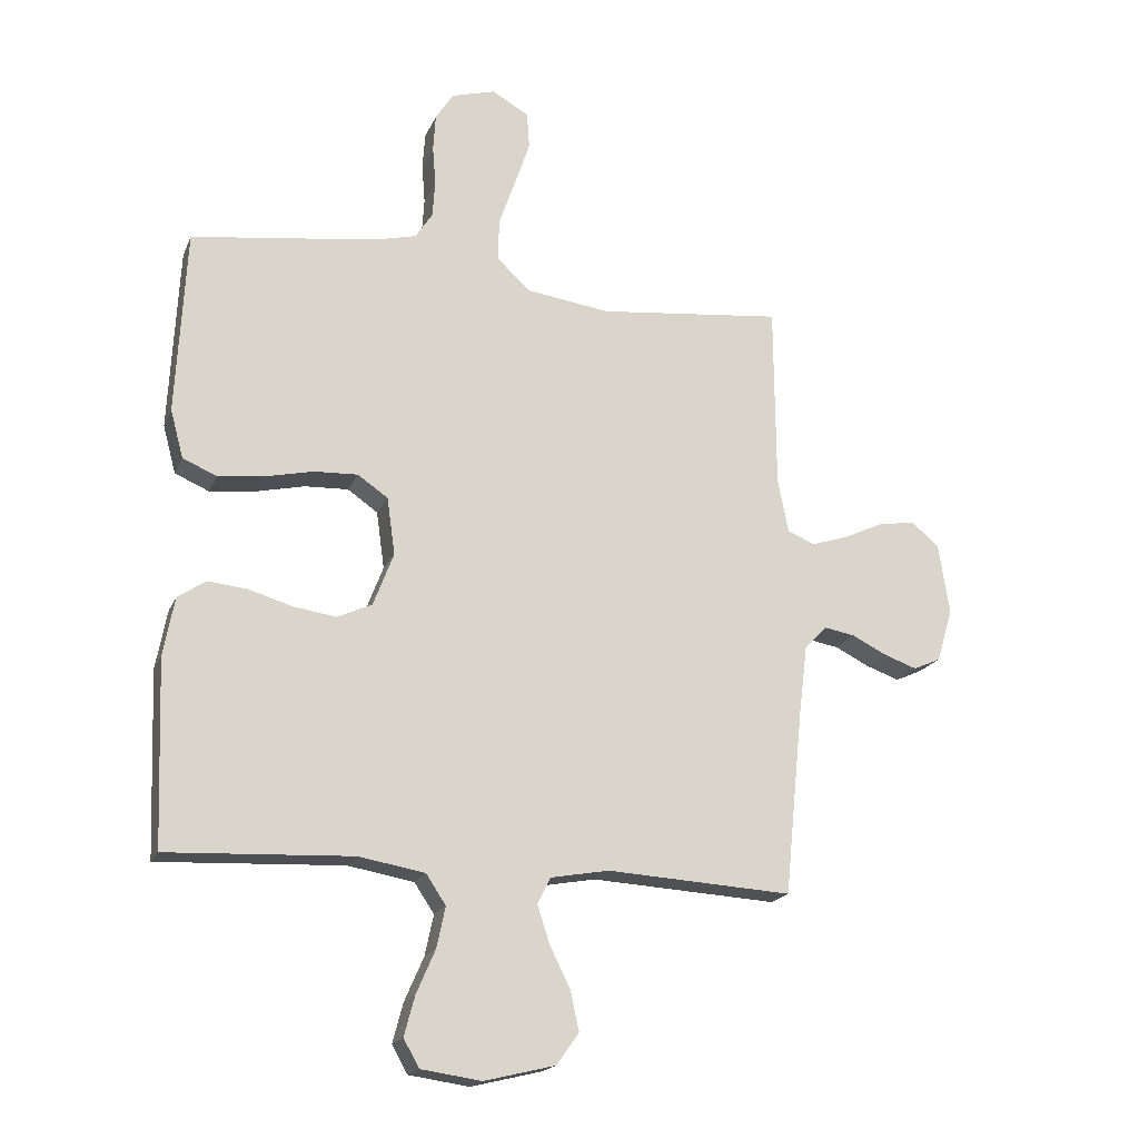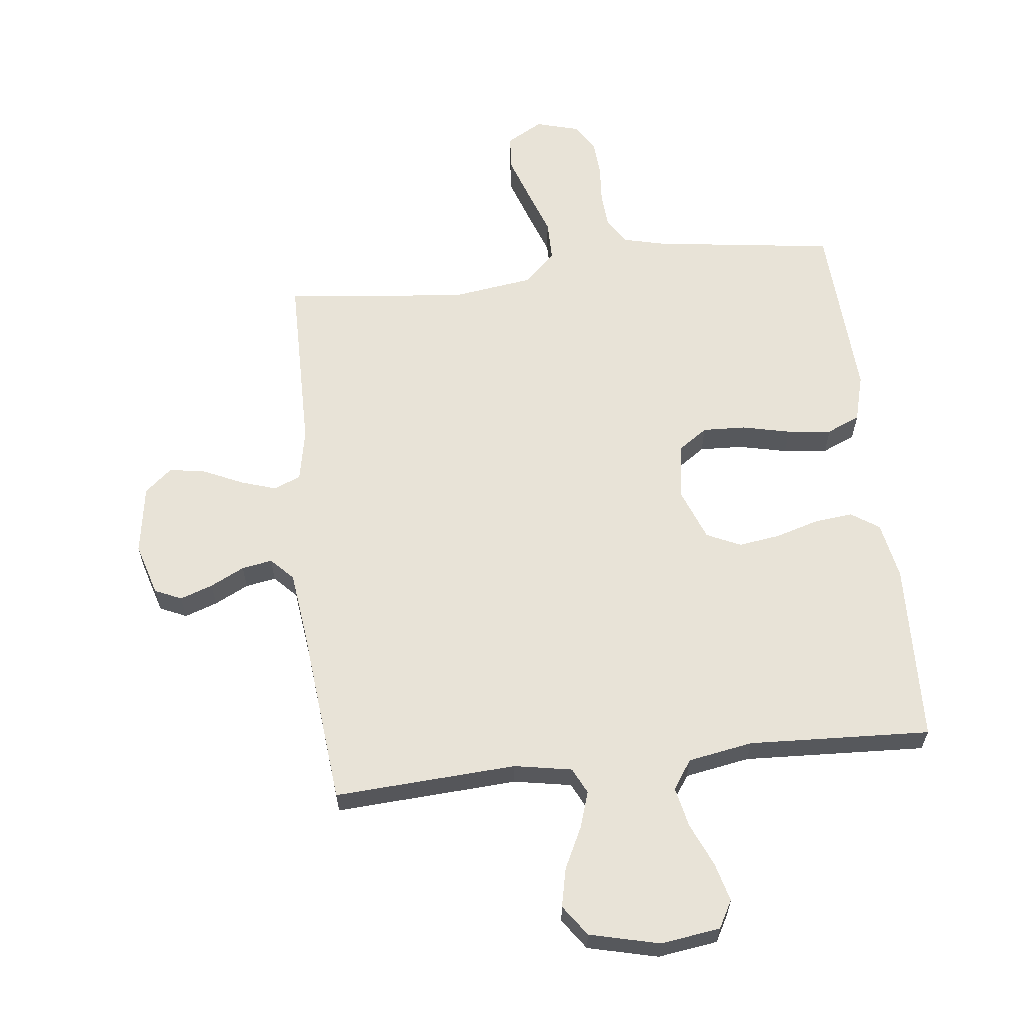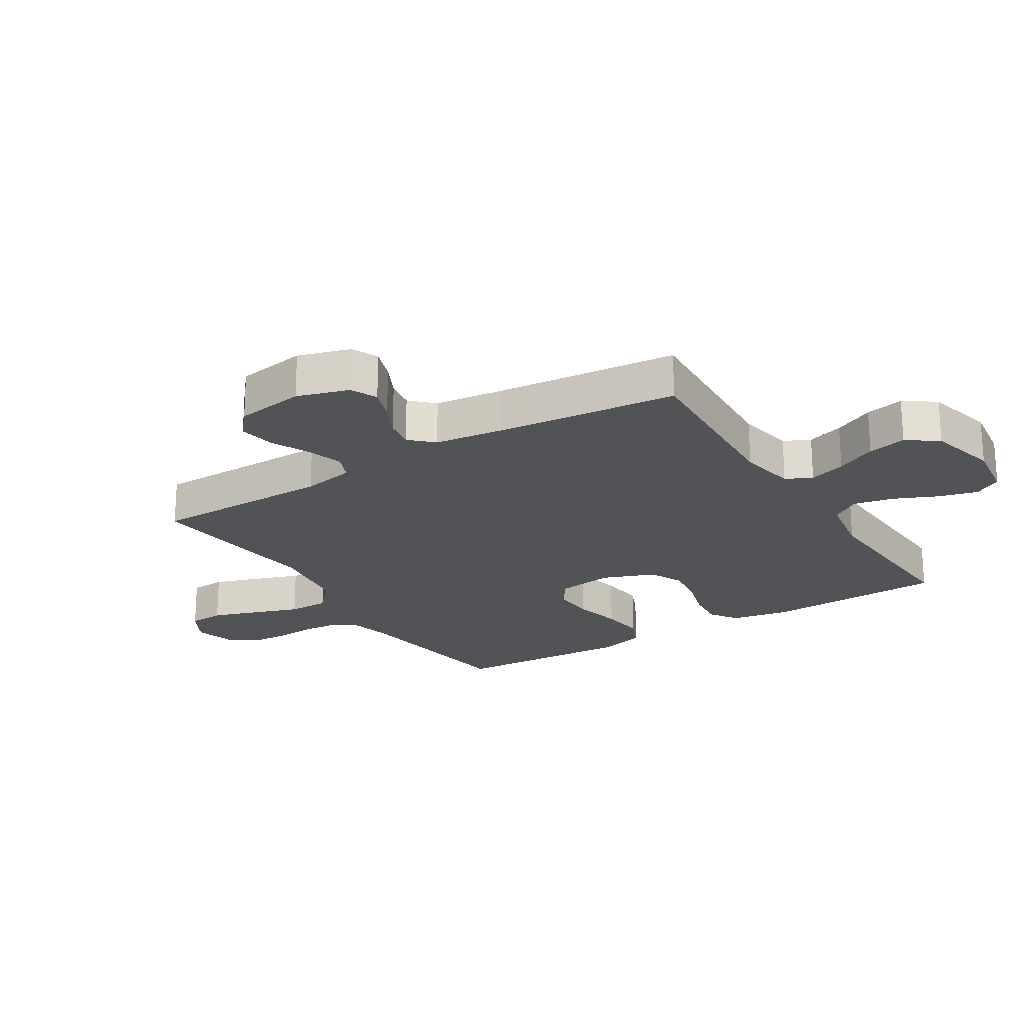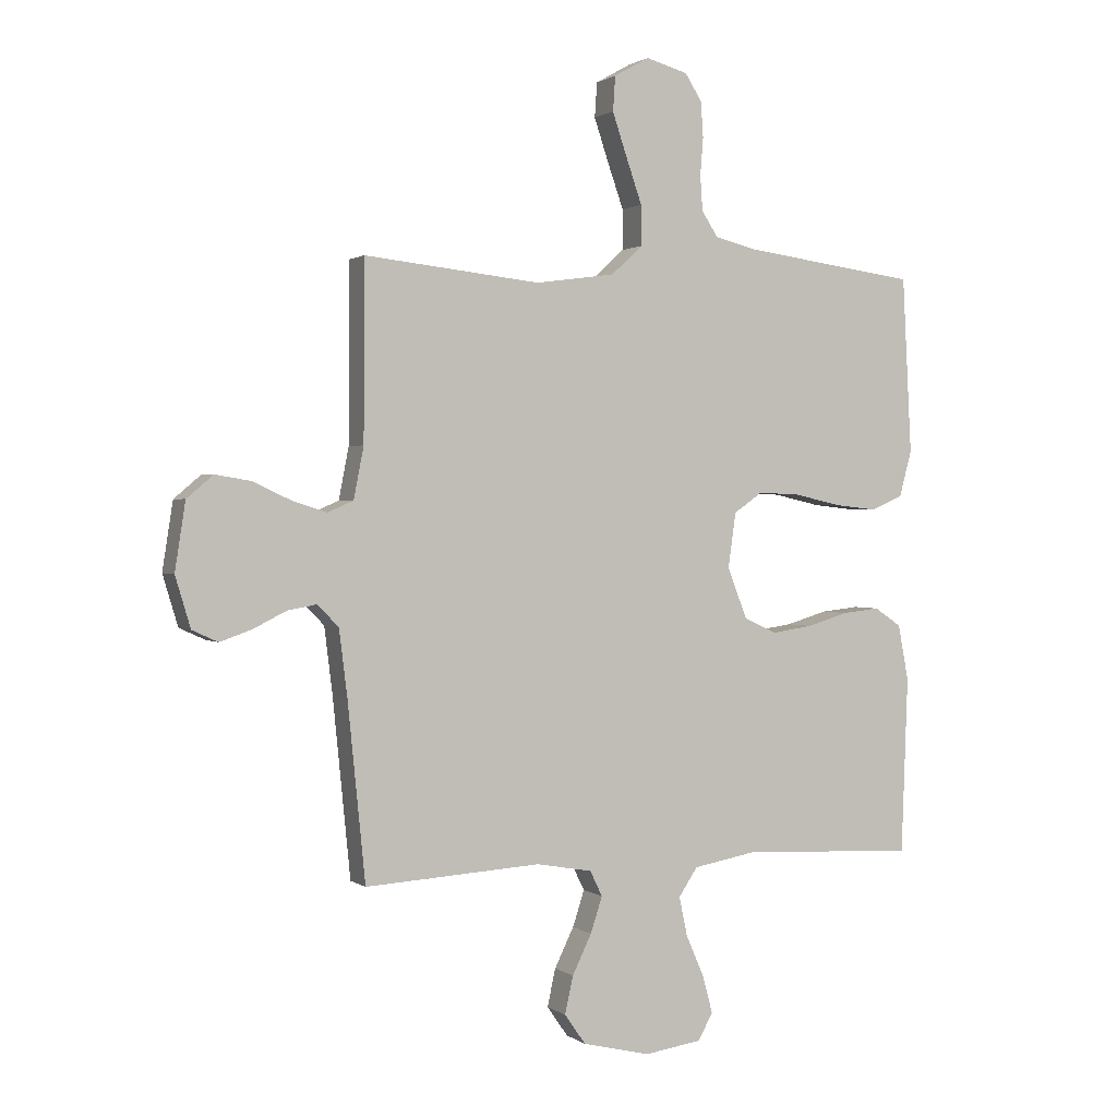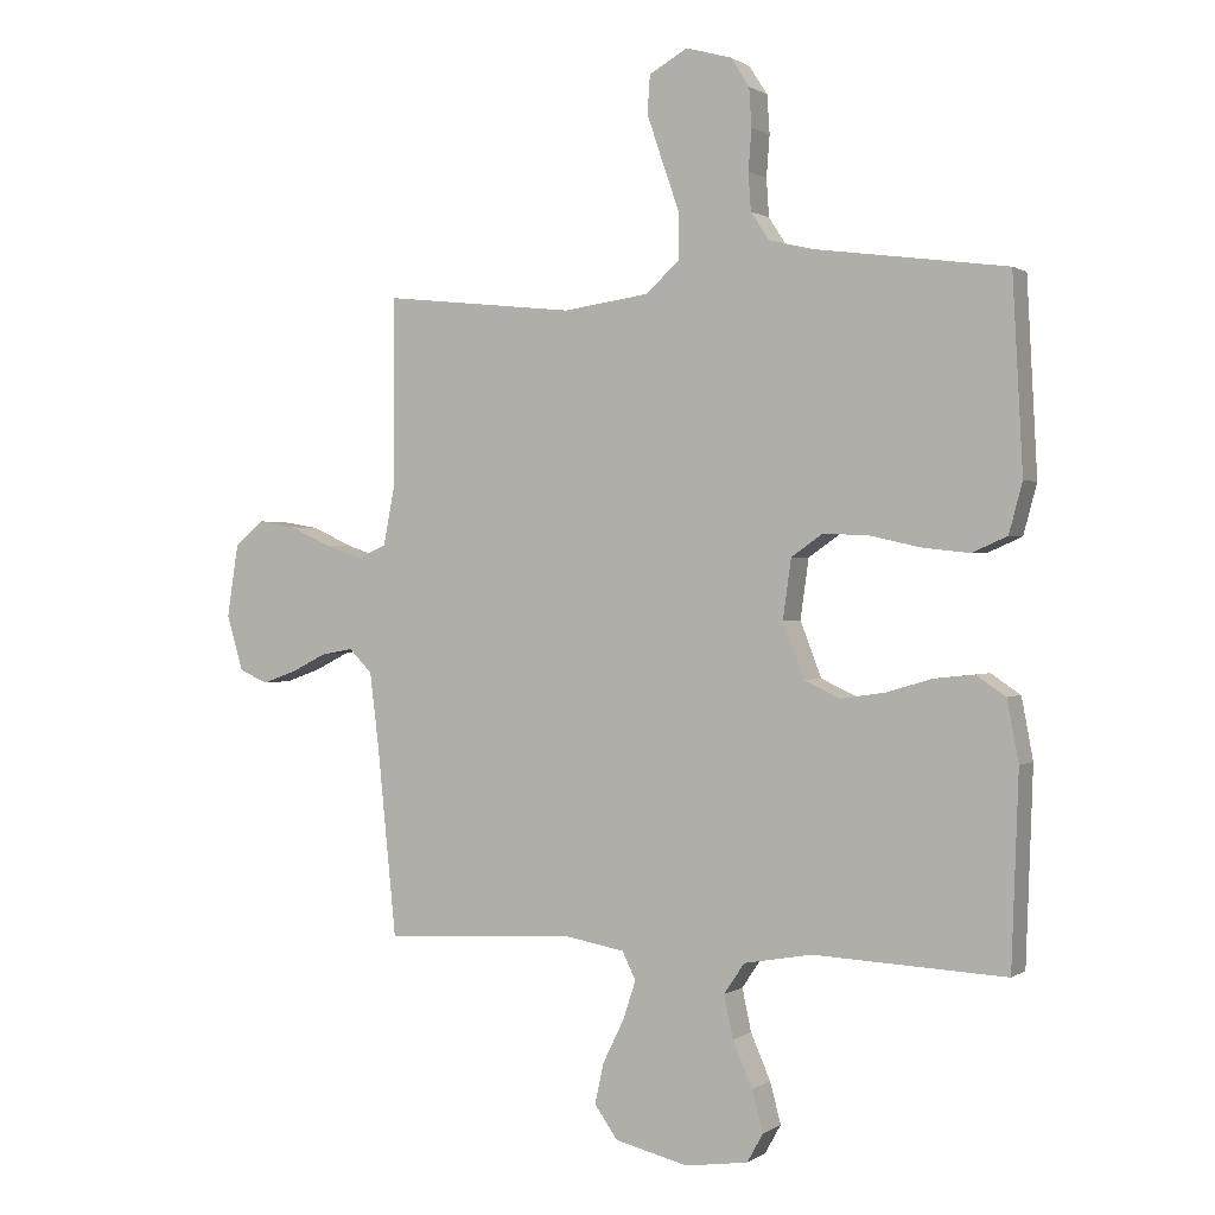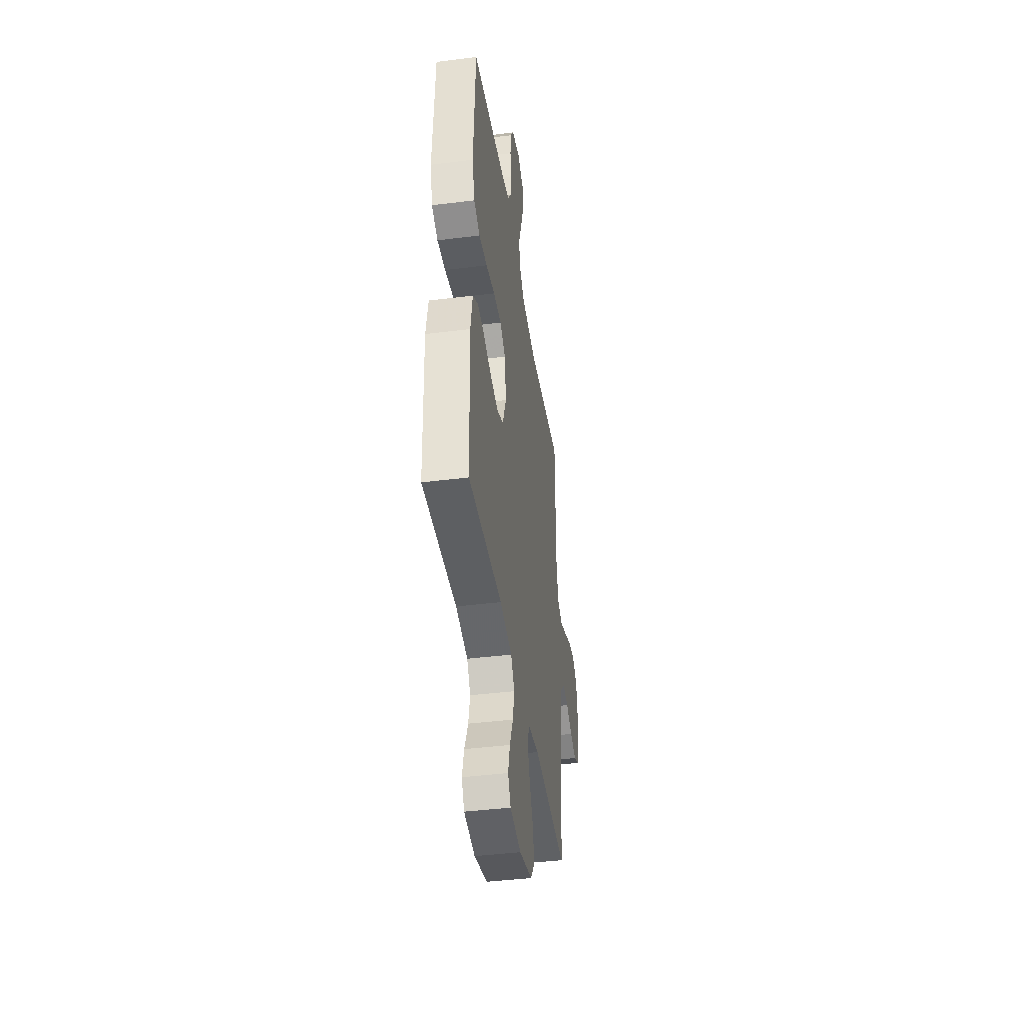
<metadata>
{"format":"obj","ext":"obj","renderer":"f3d","projection":"perspective","resolution":1024,"background":"white","views":[{"elev":-18.7,"azim":-17.9,"up":"+Z"},{"elev":61.6,"azim":173.5,"up":"+Y"},{"elev":-21.8,"azim":122.0,"up":"+Y"},{"elev":1.2,"azim":155.3,"up":"+Z"},{"elev":0.7,"azim":-154.4,"up":"+Z"},{"elev":-42.2,"azim":-81.4,"up":"+Z"}]}
</metadata>
<code>
v 0.5 0.07 0.5
v 0.502 0.07 0.2
v 0.519 0.07 0.113
v 0.563 0.07 0.094
v 0.622 0.07 0.113
v 0.687 0.07 0.143
v 0.747 0.07 0.153
v 0.792 0.07 0.115
v 0.81 0.07 0
v 0.784 0.07 -0.086
v 0.74 0.07 -0.106
v 0.686 0.07 -0.087
v 0.63 0.07 -0.059
v 0.58 0.07 -0.05
v 0.544 0.07 -0.087
v 0.53 0.07 -0.2
v 0.5 0.07 -0.5
v 0.2 0.07 -0.482
v 0.105 0.07 -0.499
v 0.084 0.07 -0.542
v 0.104 0.07 -0.603
v 0.137 0.07 -0.67
v 0.151 0.07 -0.734
v 0.115 0.07 -0.785
v 0 0.07 -0.813
v -0.098 0.07 -0.799
v -0.123 0.07 -0.754
v -0.106 0.07 -0.69
v -0.075 0.07 -0.619
v -0.061 0.07 -0.553
v -0.093 0.07 -0.505
v -0.2 0.07 -0.486
v -0.5 0.07 -0.5
v -0.511 0.07 -0.2
v -0.493 0.07 -0.105
v -0.447 0.07 -0.074
v -0.383 0.07 -0.081
v -0.312 0.07 -0.102
v -0.243 0.07 -0.112
v -0.187 0.07 -0.086
v -0.154 0.07 0
v -0.167 0.07 0.093
v -0.216 0.07 0.127
v -0.287 0.07 0.124
v -0.367 0.07 0.106
v -0.44 0.07 0.098
v -0.495 0.07 0.122
v -0.516 0.07 0.2
v -0.5 0.07 0.5
v -0.2 0.07 0.54
v -0.131 0.07 0.557
v -0.103 0.07 0.6
v -0.099 0.07 0.659
v -0.104 0.07 0.723
v -0.1 0.07 0.783
v -0.071 0.07 0.828
v 0 0.07 0.848
v 0.06 0.07 0.814
v 0.064 0.07 0.755
v 0.039 0.07 0.681
v 0.012 0.07 0.604
v 0.012 0.07 0.536
v 0.065 0.07 0.487
v 0.2 0.07 0.468
v 0.5 0 0.5
v 0.502 0 0.2
v 0.519 0 0.113
v 0.563 0 0.094
v 0.622 0 0.113
v 0.687 0 0.143
v 0.747 0 0.153
v 0.792 0 0.115
v 0.81 0 0
v 0.784 0 -0.086
v 0.74 0 -0.106
v 0.686 0 -0.087
v 0.63 0 -0.059
v 0.58 0 -0.05
v 0.544 0 -0.087
v 0.53 0 -0.2
v 0.5 0 -0.5
v 0.2 0 -0.482
v 0.105 0 -0.499
v 0.084 0 -0.542
v 0.104 0 -0.603
v 0.137 0 -0.67
v 0.151 0 -0.734
v 0.115 0 -0.785
v 0 0 -0.813
v -0.098 0 -0.799
v -0.123 0 -0.754
v -0.106 0 -0.69
v -0.075 0 -0.619
v -0.061 0 -0.553
v -0.093 0 -0.505
v -0.2 0 -0.486
v -0.5 0 -0.5
v -0.511 0 -0.2
v -0.493 0 -0.105
v -0.447 0 -0.074
v -0.383 0 -0.081
v -0.312 0 -0.102
v -0.243 0 -0.112
v -0.187 0 -0.086
v -0.154 0 0
v -0.167 0 0.093
v -0.216 0 0.127
v -0.287 0 0.124
v -0.367 0 0.106
v -0.44 0 0.098
v -0.495 0 0.122
v -0.516 0 0.2
v -0.5 0 0.5
v -0.2 0 0.54
v -0.131 0 0.557
v -0.103 0 0.6
v -0.099 0 0.659
v -0.104 0 0.723
v -0.1 0 0.783
v -0.071 0 0.828
v 0 0 0.848
v 0.06 0 0.814
v 0.064 0 0.755
v 0.039 0 0.681
v 0.012 0 0.604
v 0.012 0 0.536
v 0.065 0 0.487
v 0.2 0 0.468
f 58 59 60 61
f 56 57 58 61
f 56 61 62
f 53 54 55 56
f 52 53 56 62
f 51 52 62 63
f 47 48 49 50
f 47 50 51 63
f 44 45 46 47
f 43 44 47 63
f 35 36 37 38
f 35 38 39
f 32 33 34 35
f 31 32 35 39
f 30 31 39 40
f 26 27 28 29
f 26 29 30
f 25 26 30
f 24 25 30
f 21 22 23 24
f 20 21 24 30
f 19 20 30 40
f 16 17 18
f 15 16 18 19
f 14 15 19 40
f 10 11 12 13
f 10 13 14
f 9 10 14
f 5 6 7 8
f 4 5 8 9
f 64 1 2
f 64 2 3
f 42 43 63 64
f 41 42 64 3
f 40 41 3 4
f 4 9 14 40
f 125 124 123 122
f 125 122 121 120
f 126 125 120
f 120 119 118 117
f 126 120 117 116
f 127 126 116 115
f 114 113 112 111
f 127 115 114 111
f 111 110 109 108
f 127 111 108 107
f 102 101 100 99
f 103 102 99
f 99 98 97 96
f 103 99 96 95
f 104 103 95 94
f 93 92 91 90
f 94 93 90
f 94 90 89
f 94 89 88
f 88 87 86 85
f 94 88 85 84
f 104 94 84 83
f 82 81 80
f 83 82 80 79
f 104 83 79 78
f 77 76 75 74
f 78 77 74
f 78 74 73
f 72 71 70 69
f 73 72 69 68
f 66 65 128
f 67 66 128
f 128 127 107 106
f 67 128 106 105
f 68 67 105 104
f 104 78 73 68
f 1 65 66 2
f 2 66 67 3
f 3 67 68 4
f 4 68 69 5
f 5 69 70 6
f 6 70 71 7
f 7 71 72 8
f 8 72 73 9
f 9 73 74 10
f 10 74 75 11
f 11 75 76 12
f 12 76 77 13
f 13 77 78 14
f 14 78 79 15
f 15 79 80 16
f 16 80 81 17
f 17 81 82 18
f 18 82 83 19
f 19 83 84 20
f 20 84 85 21
f 21 85 86 22
f 22 86 87 23
f 23 87 88 24
f 24 88 89 25
f 25 89 90 26
f 26 90 91 27
f 27 91 92 28
f 28 92 93 29
f 29 93 94 30
f 30 94 95 31
f 31 95 96 32
f 32 96 97 33
f 33 97 98 34
f 34 98 99 35
f 35 99 100 36
f 36 100 101 37
f 37 101 102 38
f 38 102 103 39
f 39 103 104 40
f 40 104 105 41
f 41 105 106 42
f 42 106 107 43
f 43 107 108 44
f 44 108 109 45
f 45 109 110 46
f 46 110 111 47
f 47 111 112 48
f 48 112 113 49
f 49 113 114 50
f 50 114 115 51
f 51 115 116 52
f 52 116 117 53
f 53 117 118 54
f 54 118 119 55
f 55 119 120 56
f 56 120 121 57
f 57 121 122 58
f 58 122 123 59
f 59 123 124 60
f 60 124 125 61
f 61 125 126 62
f 62 126 127 63
f 63 127 128 64
f 64 128 65 1

</code>
